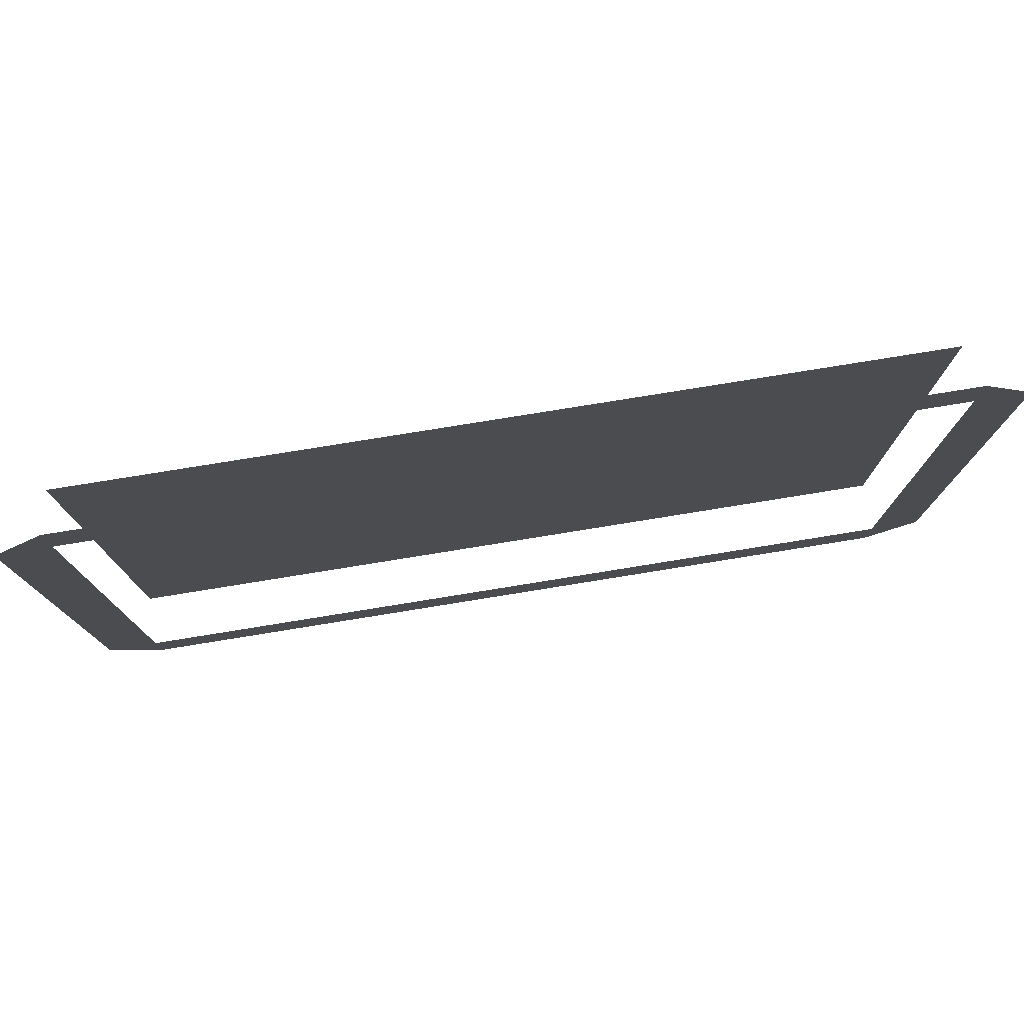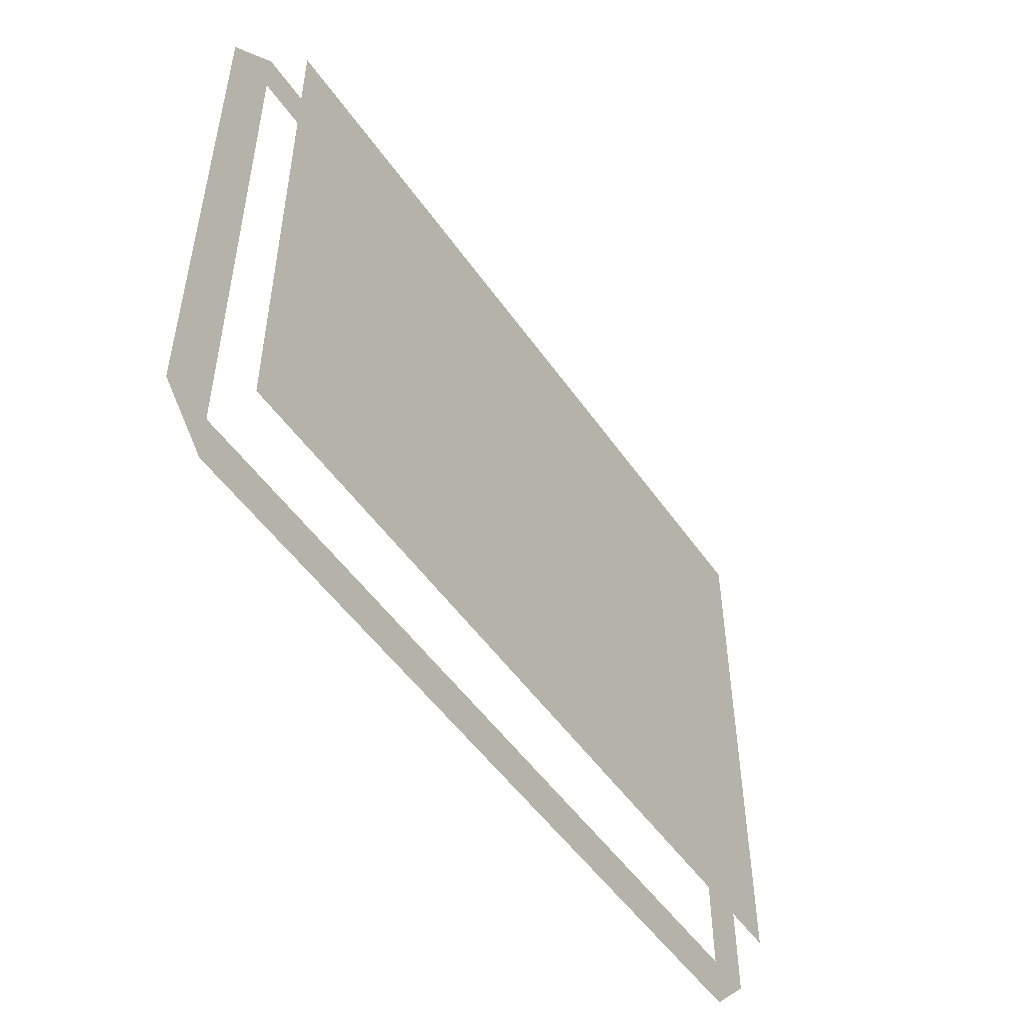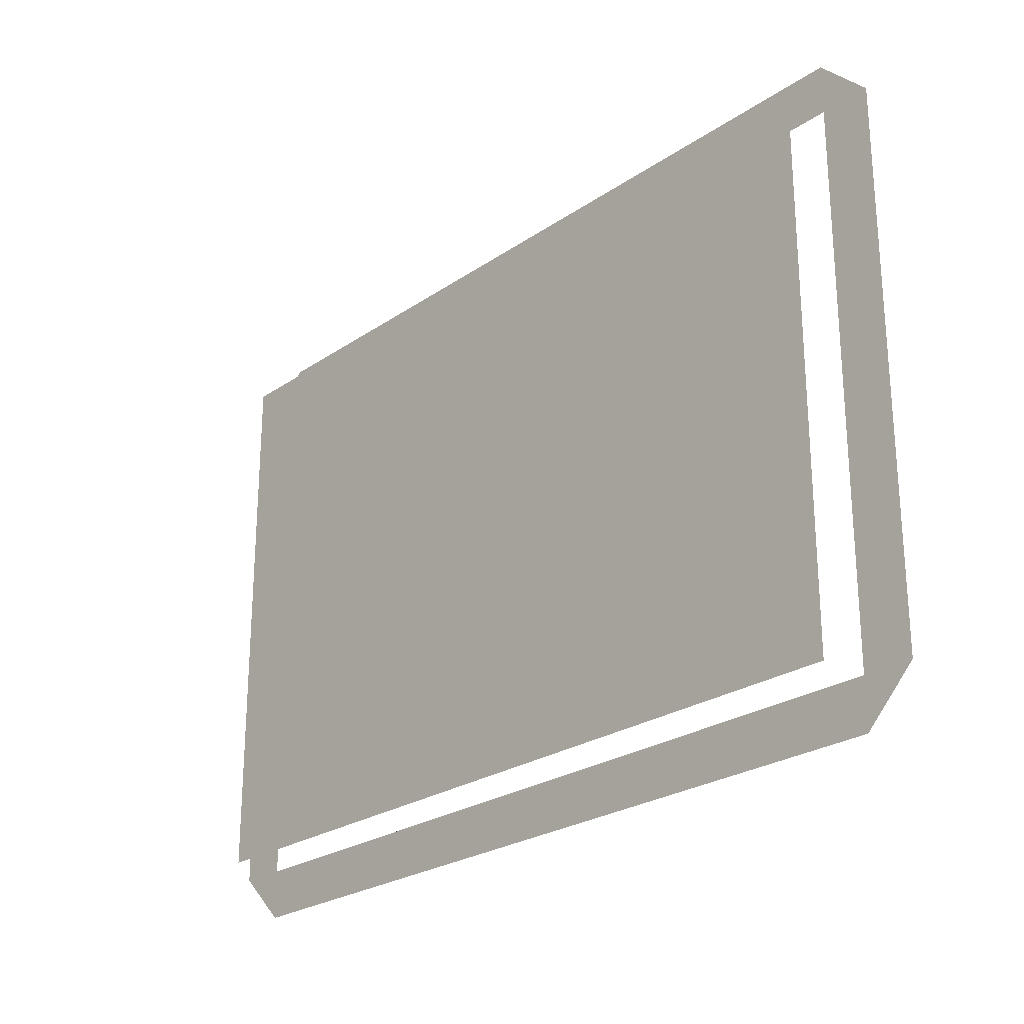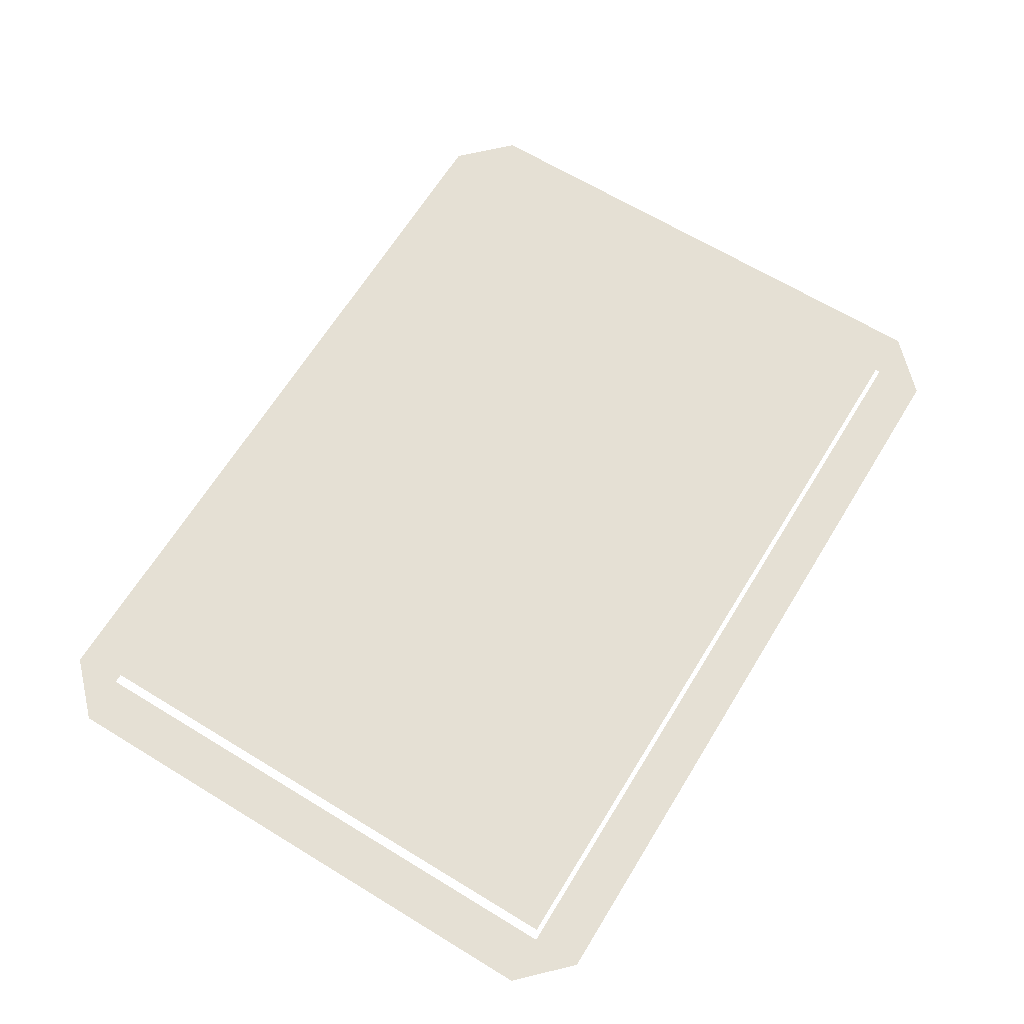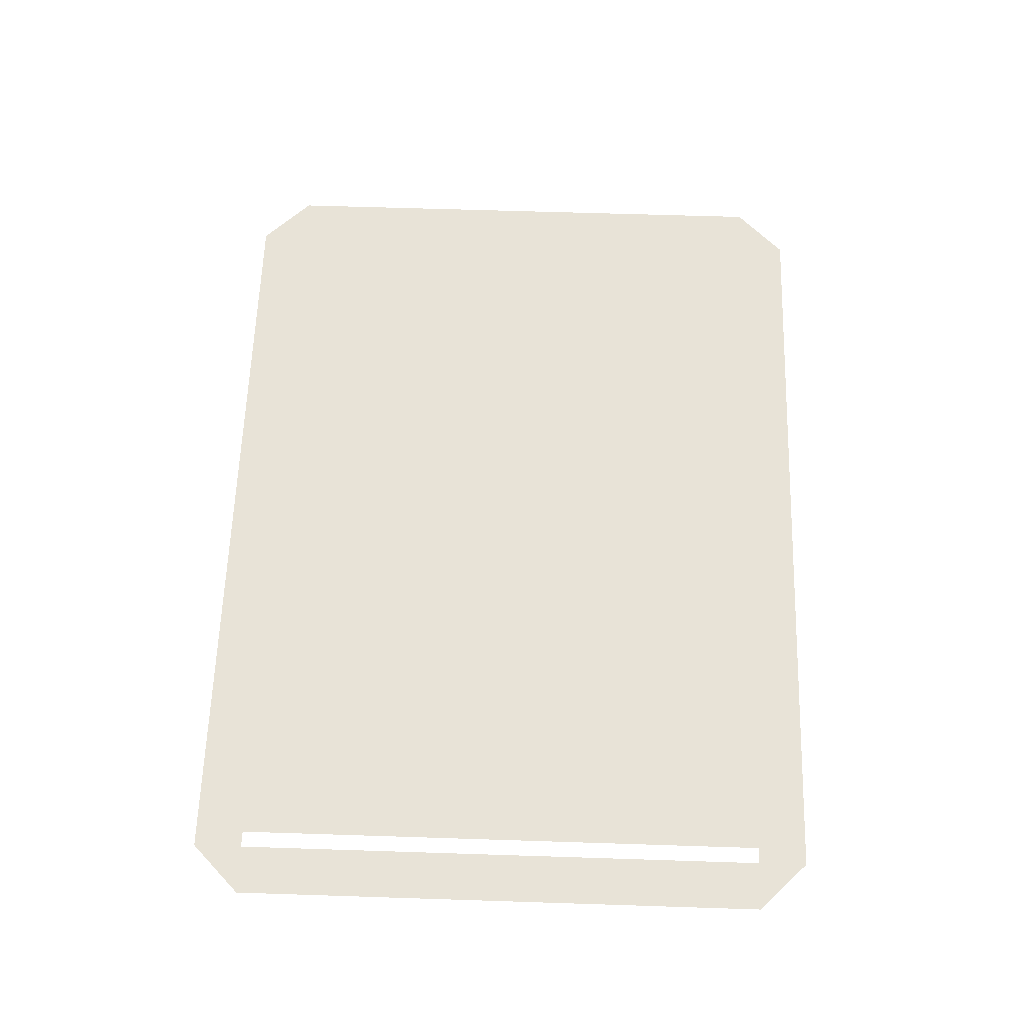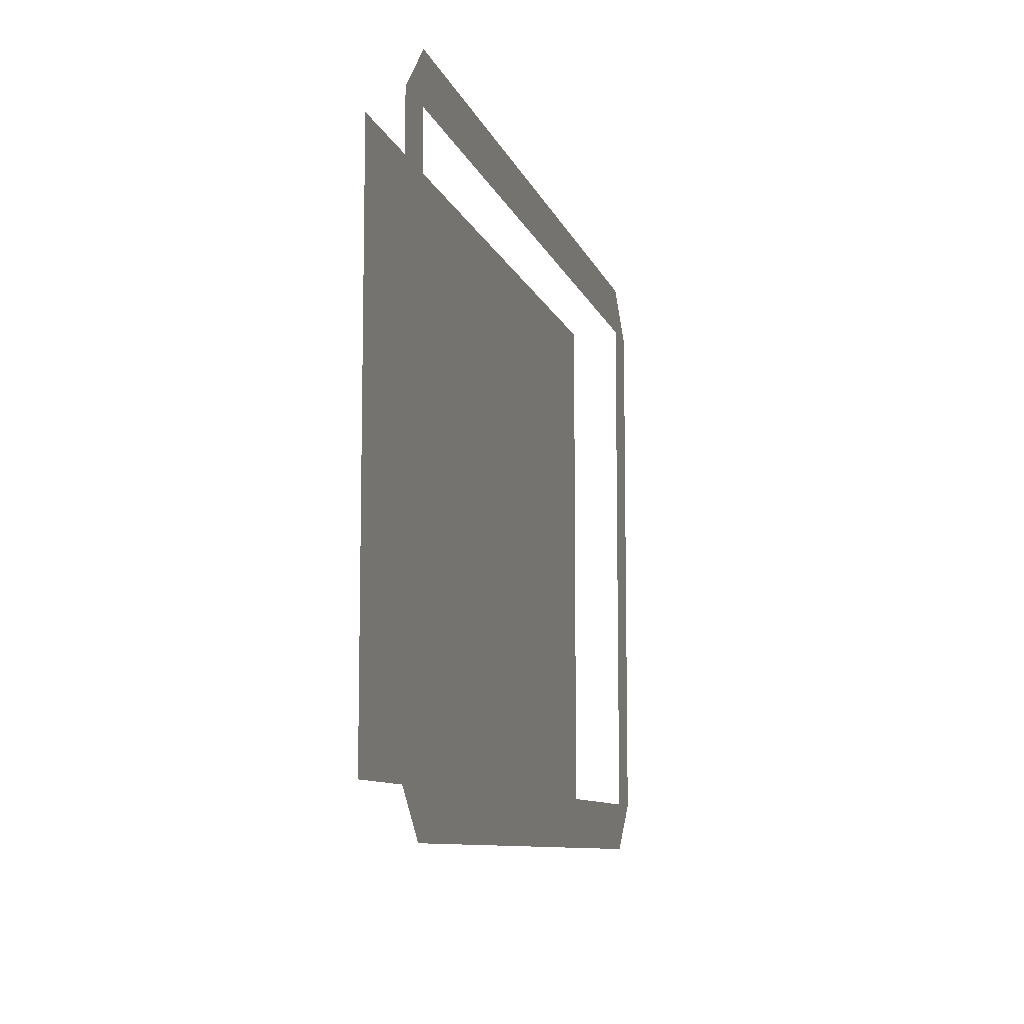
<metadata>
{"format":"obj","ext":"obj","renderer":"f3d","projection":"perspective","resolution":1024,"background":"white","views":[{"elev":78.0,"azim":-9.2,"up":"+Z"},{"elev":-50.8,"azim":123.6,"up":"+Z"},{"elev":-24.7,"azim":-132.0,"up":"+Z"},{"elev":65.5,"azim":-58.5,"up":"+Y"},{"elev":61.7,"azim":91.9,"up":"+Y"},{"elev":-9.1,"azim":-75.9,"up":"+Z"}]}
</metadata>
<code>
v -612.9 802.3 -446.9
v 646.9 802.3 -446.9
v 646.9 802.3 419.3
v -612.9 802.3 419.3
v -612.9 723.6 498
v -612.9 723.6 419.3
v 646.9 723.6 419.3
v 725.7 723.6 419.3
v 646.9 723.6 498
v -691.6 723.6 419.3
v -612.9 723.6 -446.9
v -691.6 723.6 -446.9
v 725.7 723.6 -446.9
v 646.9 723.6 -525.6
v -612.9 723.6 -525.6
v 646.9 723.6 -446.9
g Police_Department_34106_382
f 1 3 2
f 1 4 3
f 5 7 6
f 7 5 8
f 8 5 9
f 6 10 5
f 11 10 6
f 10 11 12
f 13 12 11
f 13 7 8
f 14 12 13
f 12 14 15
f 13 11 16
f 13 16 7

</code>
